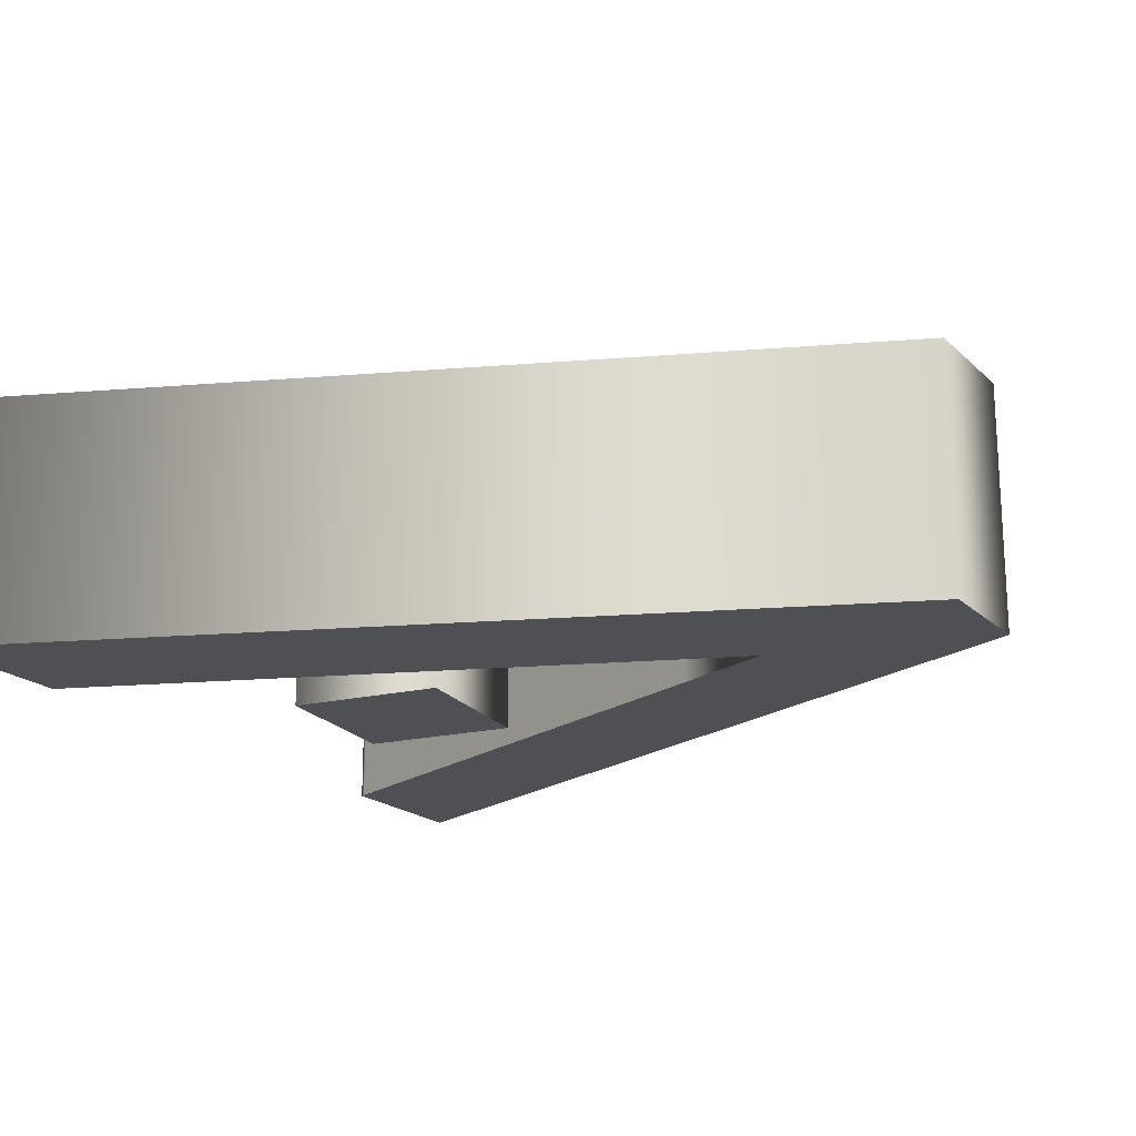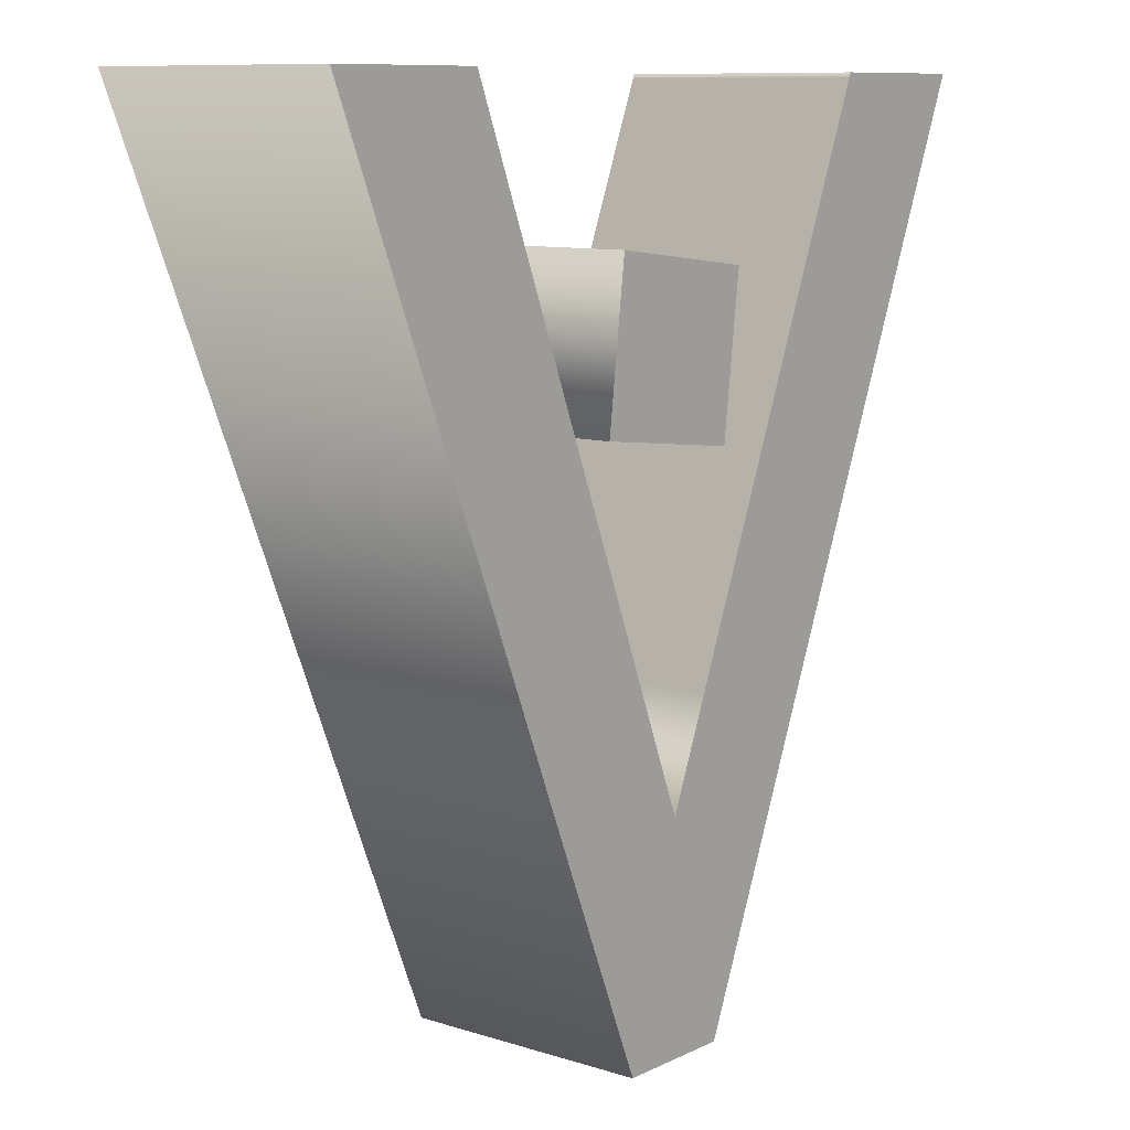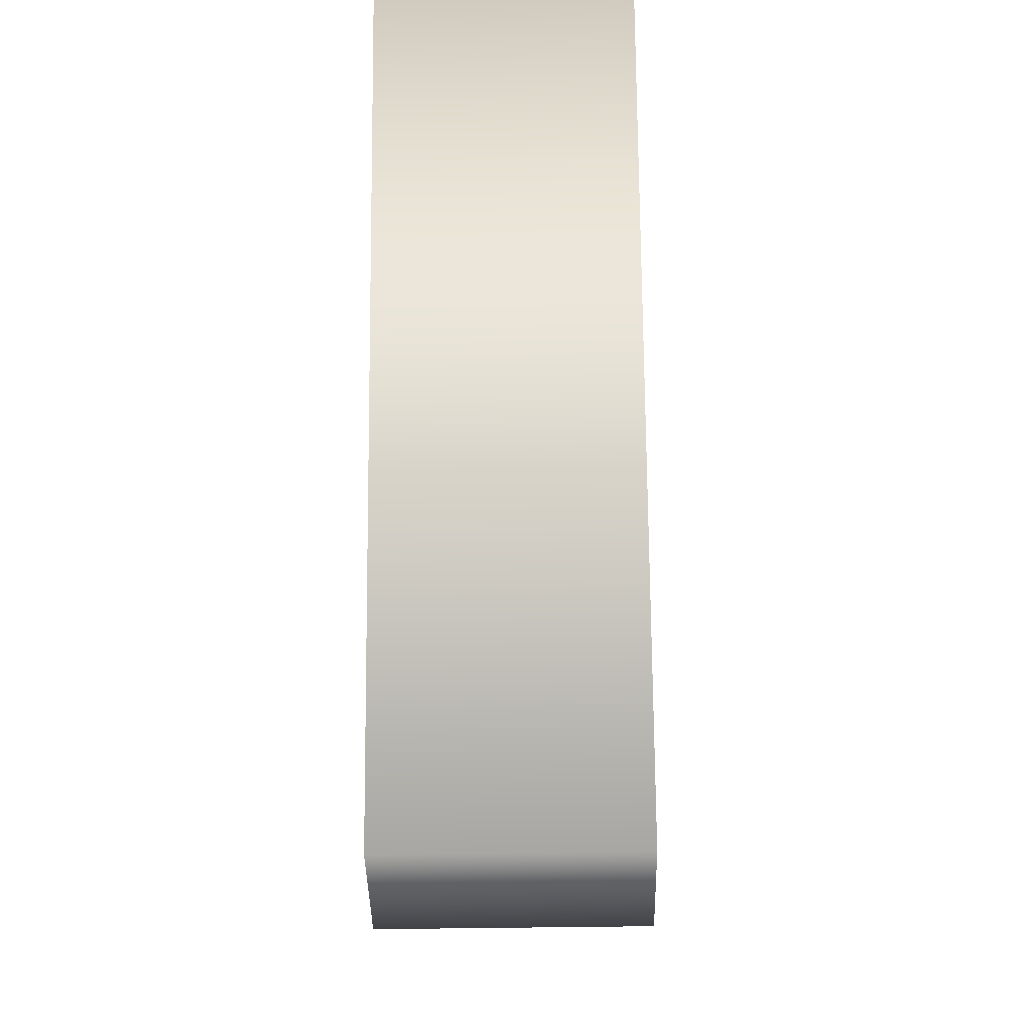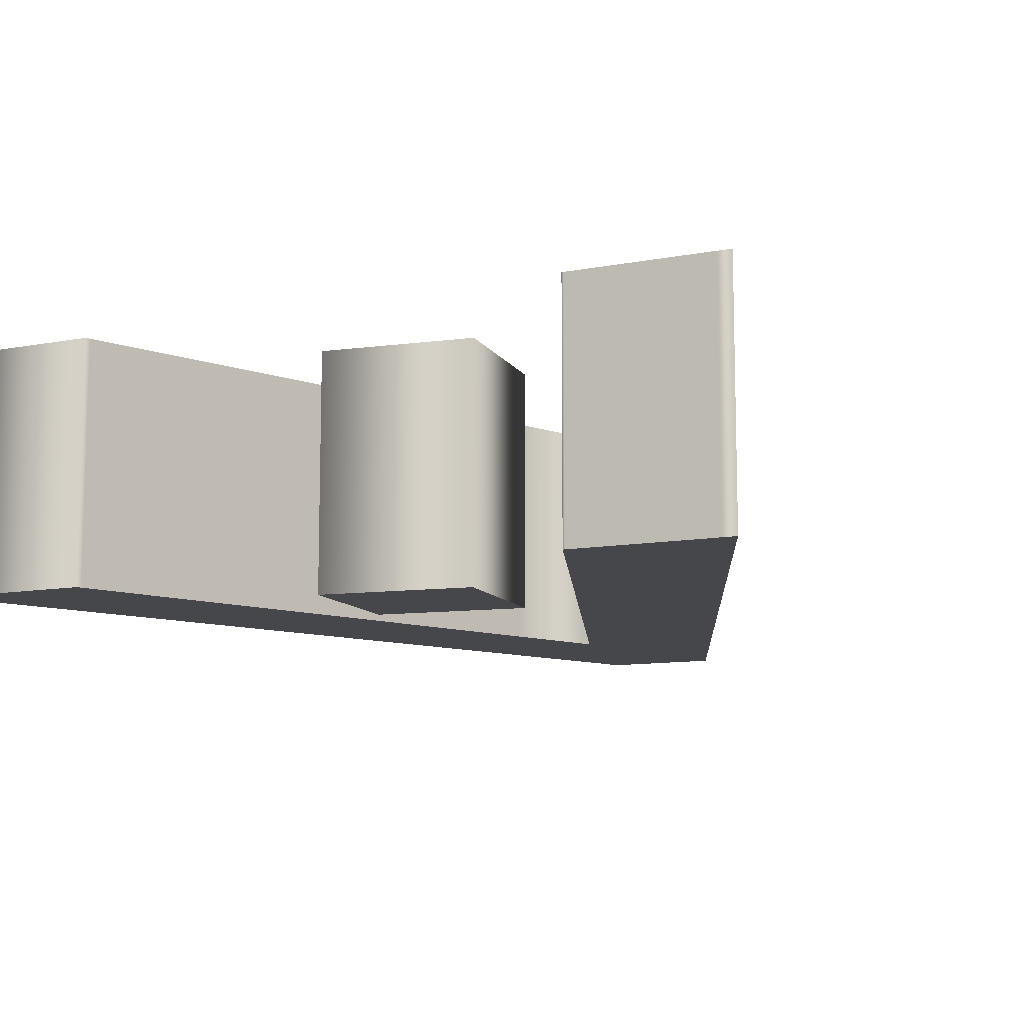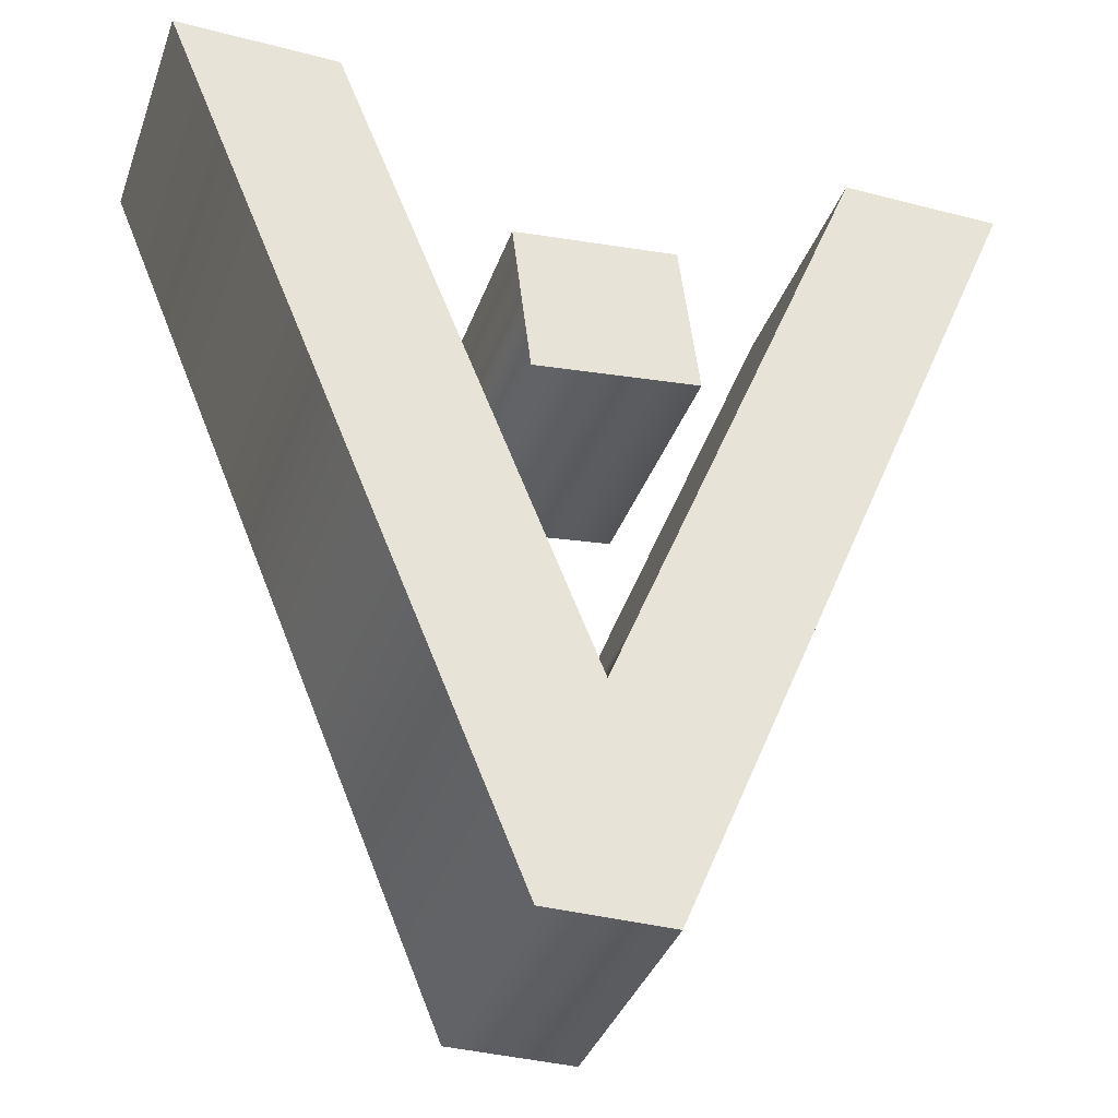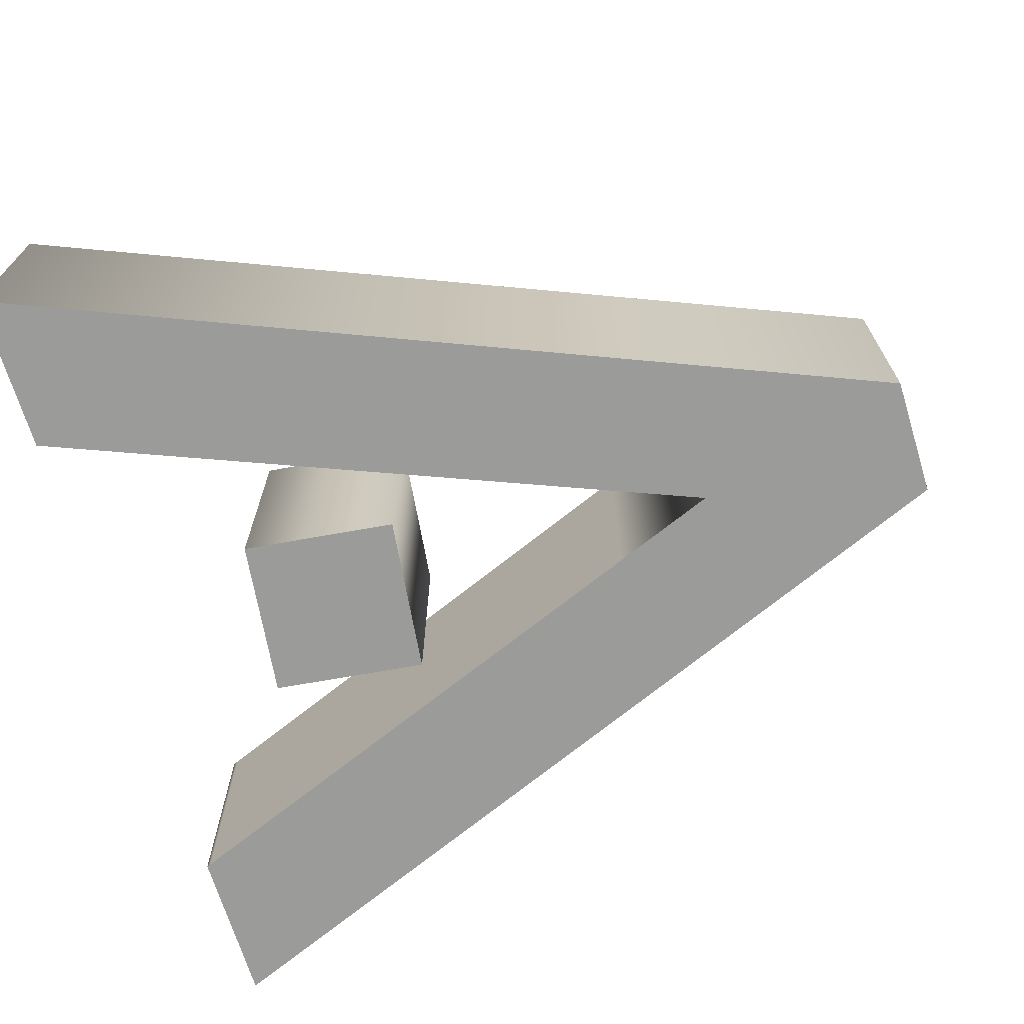
<metadata>
{"format":"obj","ext":"obj","renderer":"f3d","projection":"perspective","resolution":1024,"background":"white","views":[{"elev":-19.1,"azim":121.1,"up":"+Y"},{"elev":9.8,"azim":-50.8,"up":"+Z"},{"elev":-40.8,"azim":-88.8,"up":"+Z"},{"elev":-10.3,"azim":25.8,"up":"+Y"},{"elev":-37.0,"azim":161.4,"up":"+Z"},{"elev":-69.6,"azim":107.1,"up":"+Y"}]}
</metadata>
<code>
o Curve.001_Shape
v 0.06748 0.03987 0.07296
v 0.06516 0.03987 0.07296
v 0.06258 0.03987 0.07296
v 0.05982 0.03987 0.07296
v 0.05697 0.03987 0.07296
v 0.05411 0.03987 0.07296
v 0.05135 0.03987 0.07296
v 0.04877 0.03987 0.07296
v 0.04645 0.03987 0.07296
v 0.0445 0.03987 0.07296
v 0.04299 0.03987 0.07296
v 0.04202 0.03987 0.07296
v 0.04167 0.03987 0.07296
v 0.04138 0.03987 0.07224
v 0.04052 0.03987 0.07008
v 0.03908 0.03987 0.06648
v 0.03706 0.03987 0.06145
v 0.03446 0.03987 0.05498
v 0.03129 0.03987 0.04707
v 0.02754 0.03987 0.03772
v 0.02321 0.03987 0.02693
v 0.01831 0.03987 0.01471
v 0.01283 0.03987 0.001045
v 0.006775 0.03987 -0.01406
v 0.000142 0.03987 -0.0306
v -0.006479 0.03987 -0.01406
v -0.01252 0.03987 0.001045
v -0.01799 0.03987 0.01471
v -0.02289 0.03987 0.02693
v -0.02721 0.03987 0.03772
v -0.03095 0.03987 0.04707
v -0.03411 0.03987 0.05498
v -0.03671 0.03987 0.06145
v -0.03872 0.03987 0.06648
v -0.04016 0.03987 0.07008
v -0.04102 0.03987 0.07224
v -0.04131 0.03987 0.07296
v -0.06715 0.03987 0.07296
v -0.009325 0.03987 -0.06644
v 0.01004 0.03987 -0.06644
v 0.06748 -0.000127 0.07296
v 0.06516 -0.000127 0.07296
v 0.06258 -0.000127 0.07296
v 0.05982 -0.000127 0.07296
v 0.05697 -0.000127 0.07296
v 0.05411 -0.000127 0.07296
v 0.05135 -0.000127 0.07296
v 0.04877 -0.000127 0.07296
v 0.04645 -0.000127 0.07296
v 0.0445 -0.000127 0.07296
v 0.04299 -0.000127 0.07296
v 0.04202 -0.000127 0.07296
v 0.04167 -0.000127 0.07296
v 0.04138 -0.000127 0.07224
v 0.04052 -0.000127 0.07008
v 0.03908 -0.000127 0.06648
v 0.03706 -0.000127 0.06145
v 0.03446 -0.000127 0.05498
v 0.03129 -0.000127 0.04707
v 0.02754 -0.000127 0.03772
v 0.02321 -0.000127 0.02693
v 0.01831 -0.000127 0.01471
v 0.01283 -0.000127 0.001045
v 0.006775 -0.000127 -0.01406
v 0.000142 -0.000127 -0.0306
v -0.006479 -0.000127 -0.01406
v -0.01252 -0.000127 0.001045
v -0.01799 -0.000127 0.01471
v -0.02289 -0.000127 0.02693
v -0.02721 -0.000127 0.03772
v -0.03095 -0.000127 0.04707
v -0.03411 -0.000127 0.05498
v -0.03671 -0.000127 0.06145
v -0.03872 -0.000127 0.06648
v -0.04016 -0.000127 0.07008
v -0.04102 -0.000127 0.07224
v -0.04131 -0.000127 0.07296
v -0.06715 -0.000127 0.07296
v -0.009325 -0.000127 -0.06644
v 0.01004 -0.000127 -0.06644
v 0.06748 -0.000127 0.07296
v 0.06748 0.03987 0.07296
v 0.06516 -0.000127 0.07296
v 0.06516 0.03987 0.07296
v 0.06258 -0.000127 0.07296
v 0.06258 0.03987 0.07296
v 0.05982 -0.000127 0.07296
v 0.05982 0.03987 0.07296
v 0.05697 -0.000127 0.07296
v 0.05697 0.03987 0.07296
v 0.05411 -0.000127 0.07296
v 0.05411 0.03987 0.07296
v 0.05135 -0.000127 0.07296
v 0.05135 0.03987 0.07296
v 0.04877 -0.000127 0.07296
v 0.04877 0.03987 0.07296
v 0.04645 -0.000127 0.07296
v 0.04645 0.03987 0.07296
v 0.0445 -0.000127 0.07296
v 0.0445 0.03987 0.07296
v 0.04299 -0.000127 0.07296
v 0.04299 0.03987 0.07296
v 0.04202 -0.000127 0.07296
v 0.04202 0.03987 0.07296
v 0.04167 -0.000127 0.07296
v 0.04167 0.03987 0.07296
v 0.04138 -0.000127 0.07224
v 0.04138 0.03987 0.07224
v 0.04052 -0.000127 0.07008
v 0.04052 0.03987 0.07008
v 0.03908 -0.000127 0.06648
v 0.03908 0.03987 0.06648
v 0.03706 -0.000127 0.06145
v 0.03706 0.03987 0.06145
v 0.03446 -0.000127 0.05498
v 0.03446 0.03987 0.05498
v 0.03129 -0.000127 0.04707
v 0.03129 0.03987 0.04707
v 0.02754 -0.000127 0.03772
v 0.02754 0.03987 0.03772
v 0.02321 -0.000127 0.02693
v 0.02321 0.03987 0.02693
v 0.01831 -0.000127 0.01471
v 0.01831 0.03987 0.01471
v 0.01283 -0.000127 0.001045
v 0.01283 0.03987 0.001045
v 0.006775 -0.000127 -0.01406
v 0.006775 0.03987 -0.01406
v 0.000142 -0.000127 -0.0306
v 0.000142 0.03987 -0.0306
v -0.006479 -0.000127 -0.01406
v -0.006479 0.03987 -0.01406
v -0.01252 -0.000127 0.001045
v -0.01252 0.03987 0.001045
v -0.01799 -0.000127 0.01471
v -0.01799 0.03987 0.01471
v -0.02289 -0.000127 0.02693
v -0.02289 0.03987 0.02693
v -0.02721 -0.000127 0.03772
v -0.02721 0.03987 0.03772
v -0.03095 -0.000127 0.04707
v -0.03095 0.03987 0.04707
v -0.03411 -0.000127 0.05498
v -0.03411 0.03987 0.05498
v -0.03671 -0.000127 0.06145
v -0.03671 0.03987 0.06145
v -0.03872 -0.000127 0.06648
v -0.03872 0.03987 0.06648
v -0.04016 -0.000127 0.07008
v -0.04016 0.03987 0.07008
v -0.04102 -0.000127 0.07224
v -0.04102 0.03987 0.07224
v -0.04131 -0.000127 0.07296
v -0.04131 0.03987 0.07296
v -0.06715 -0.000127 0.07296
v -0.06715 0.03987 0.07296
v -0.009325 -0.000127 -0.06644
v -0.009325 0.03987 -0.06644
v 0.01004 -0.000127 -0.06644
v 0.01004 0.03987 -0.06644
f 38 40 39
f 38 25 40
f 25 1 40
f 38 26 25
f 24 1 25
f 38 27 26
f 23 1 24
f 38 28 27
f 22 1 23
f 38 29 28
f 21 1 22
f 38 30 29
f 20 1 21
f 38 31 30
f 19 1 20
f 38 32 31
f 18 1 19
f 38 33 32
f 17 1 18
f 38 34 33
f 16 1 17
f 38 35 34
f 15 1 16
f 14 1 15
f 38 36 35
f 13 1 14
f 38 37 36
f 12 1 13
f 11 1 12
f 10 1 11
f 9 1 10
f 8 1 9
f 7 1 8
f 6 1 7
f 5 1 6
f 4 1 5
f 3 1 4
f 2 1 3
f 80 78 79
f 65 78 80
f 41 65 80
f 66 78 65
f 41 64 65
f 67 78 66
f 41 63 64
f 68 78 67
f 41 62 63
f 69 78 68
f 41 61 62
f 70 78 69
f 41 60 61
f 71 78 70
f 41 59 60
f 72 78 71
f 41 58 59
f 73 78 72
f 41 57 58
f 74 78 73
f 41 56 57
f 75 78 74
f 41 55 56
f 41 54 55
f 76 78 75
f 41 53 54
f 77 78 76
f 41 52 53
f 41 51 52
f 41 50 51
f 41 49 50
f 41 48 49
f 41 47 48
f 41 46 47
f 41 45 46
f 41 44 45
f 41 43 44
f 41 42 43
f 82 84 83 81
f 84 86 85 83
f 86 88 87 85
f 88 90 89 87
f 90 92 91 89
f 92 94 93 91
f 94 96 95 93
f 96 98 97 95
f 98 100 99 97
f 100 102 101 99
f 102 104 103 101
f 104 106 105 103
f 106 108 107 105
f 108 110 109 107
f 110 112 111 109
f 112 114 113 111
f 114 116 115 113
f 116 118 117 115
f 118 120 119 117
f 120 122 121 119
f 122 124 123 121
f 124 126 125 123
f 126 128 127 125
f 128 130 129 127
f 130 132 131 129
f 132 134 133 131
f 134 136 135 133
f 136 138 137 135
f 138 140 139 137
f 140 142 141 139
f 142 144 143 141
f 144 146 145 143
f 146 148 147 145
f 148 150 149 147
f 150 152 151 149
f 152 154 153 151
f 154 156 155 153
f 156 158 157 155
f 158 160 159 157
f 160 82 81 159
o Curve
v -0.01189 0.03987 0.04934
v -0.01496 0.03987 0.02413
v 0.01109 0.03987 0.02095
v 0.01417 0.03987 0.04616
v -0.01189 -0.000127 0.04934
v -0.01496 -0.000127 0.02413
v 0.01109 -0.000127 0.02095
v 0.01417 -0.000127 0.04616
v -0.01189 -0.000127 0.04934
v -0.01189 0.03987 0.04934
v -0.01496 -0.000127 0.02413
v -0.01496 0.03987 0.02413
v 0.01109 -0.000127 0.02095
v 0.01109 0.03987 0.02095
v 0.01417 -0.000127 0.04616
v 0.01417 0.03987 0.04616
f 162 164 163
f 161 164 162
f 168 166 167
f 168 165 166
f 170 172 171 169
f 172 174 173 171
f 174 176 175 173
f 176 170 169 175

</code>
